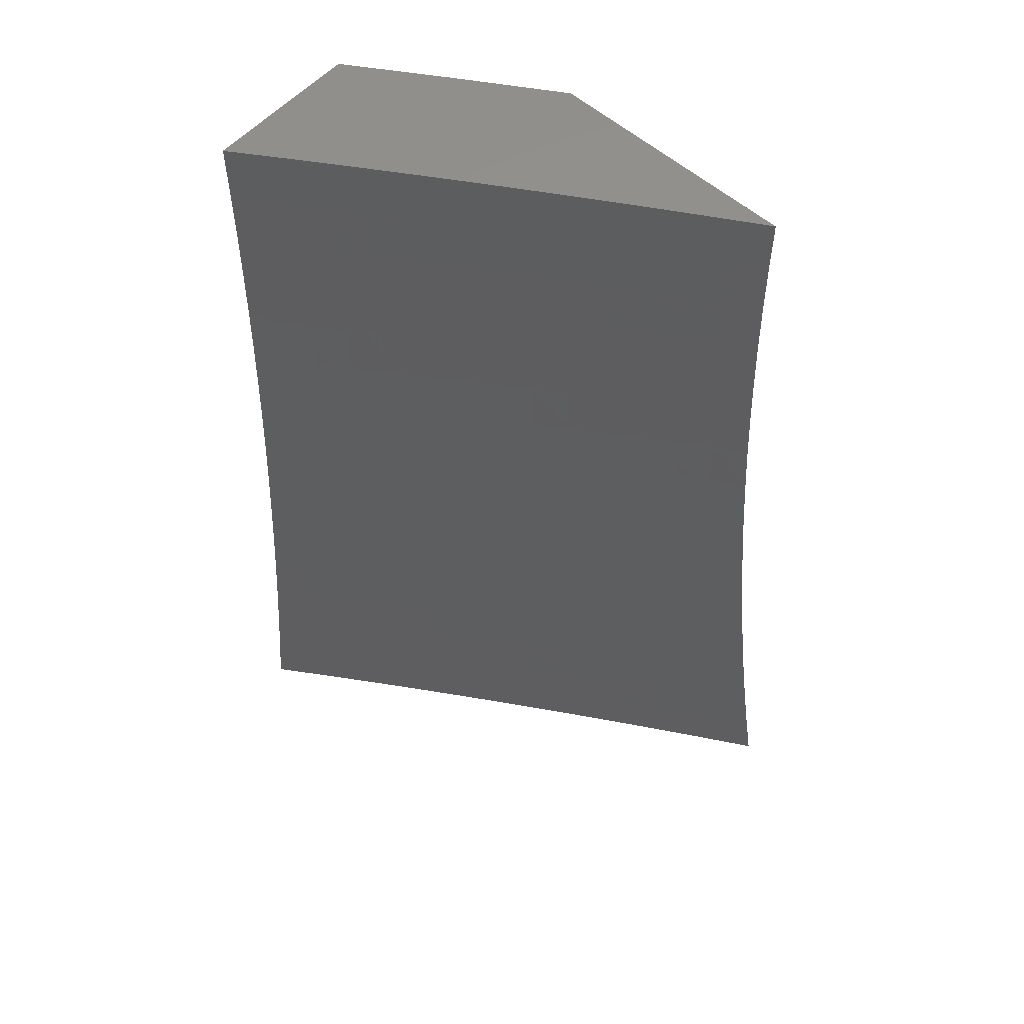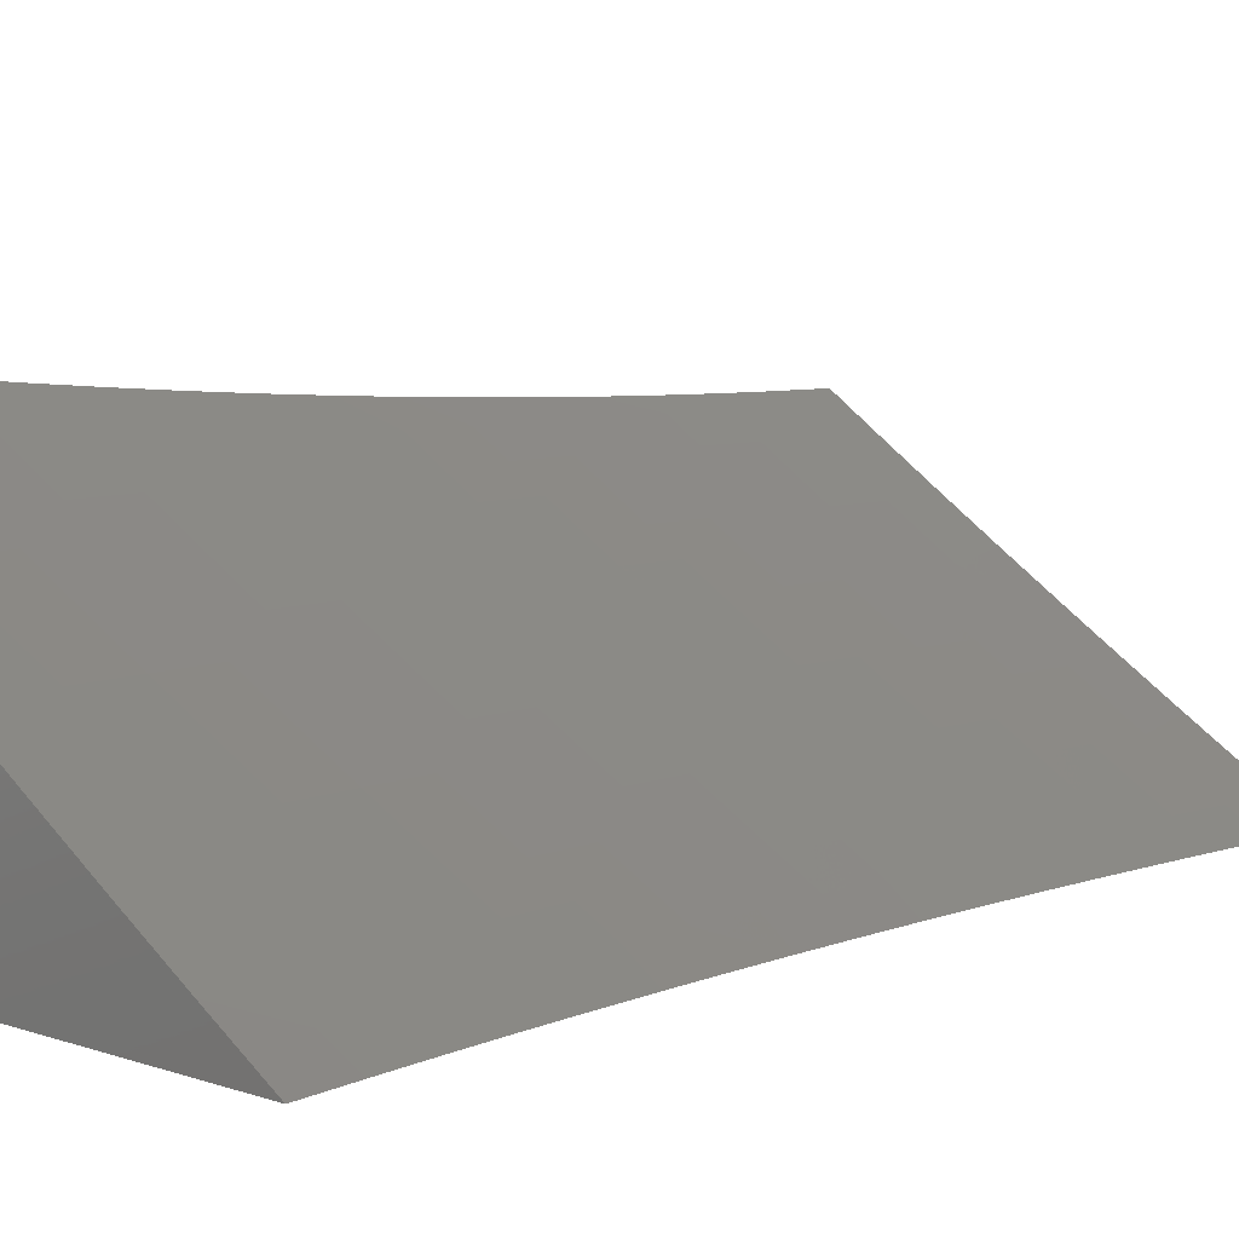
<metadata>
{"format":"stl","ext":"stl","renderer":"f3d","projection":"perspective","resolution":1024,"background":"white","views":[{"elev":57.3,"azim":42.2,"up":"+Y"},{"elev":6.8,"azim":45.8,"up":"+Z"}]}
</metadata>
<code>
# stl→obj: 377 verts, 750 faces
v -5.943 -7.159e-16 -9.748
v -6 -7.183e-16 -9.711
v -5.984 -0.06577 -9.721
v -6 -0.06264 -9.711
v -6 -0.1253 -9.71
v -5.983 -0.1318 -9.721
v -6 -0.1879 -9.709
v -5.981 -0.1982 -9.721
v -6 -0.2505 -9.707
v -5.978 -0.2648 -9.721
v -6 -0.3131 -9.705
v -5.975 -0.3317 -9.721
v -6 -0.3757 -9.703
v -5.971 -0.3988 -9.721
v -6 -0.4382 -9.7
v -5.965 -0.4662 -9.721
v -5.999 -0.4689 -9.699
v -6 -0.5008 -9.697
v -6 -0.5633 -9.693
v -5.993 -0.5368 -9.699
v -5.96 -0.5338 -9.721
v -5.926 -0.5307 -9.743
v -5.931 -0.4635 -9.743
v -5.891 -0.5277 -9.766
v -5.897 -0.4609 -9.766
v -5.857 -0.5246 -9.788
v -5.863 -0.4582 -9.788
v -5.823 -0.5216 -9.809
v -5.829 -0.4555 -9.809
v -5.789 -0.5185 -9.831
v -5.795 -0.4528 -9.831
v -5.755 -0.5154 -9.853
v -5.76 -0.4502 -9.853
v -5.72 -0.5123 -9.874
v -5.726 -0.4475 -9.874
v -5.686 -0.5093 -9.896
v -5.691 -0.4448 -9.896
v -5.651 -0.5062 -9.917
v -5.657 -0.4421 -9.917
v -5.617 -0.5031 -9.938
v -5.622 -0.4394 -9.938
v -5.582 -0.5 -9.959
v -5.588 -0.4367 -9.959
v -5.547 -0.4969 -9.979
v -5.553 -0.434 -9.979
v -5.517 -0.4397 -10
v -5.522 -0.377 -10
v -5.987 -0.605 -9.699
v -6 -0.6258 -9.688
v -5.979 -0.6734 -9.699
v -6 -0.6882 -9.684
v -5.971 -0.742 -9.699
v -6 -0.7506 -9.679
v -5.961 -0.8108 -9.699
v -6 -0.813 -9.673
v -5.995 -0.8153 -9.676
v -6 -0.8754 -9.667
v -5.985 -0.8846 -9.676
v -6 -0.9377 -9.66
v -5.973 -0.9541 -9.676
v -6 -1 -9.653
v -5.931 -1 -9.699
v -5.862 -1 -9.743
v -5.906 -0.9434 -9.721
v -5.94 -0.9487 -9.699
v -5.793 -1 -9.787
v -5.839 -0.9326 -9.766
v -5.872 -0.938 -9.743
v -5.917 -0.8747 -9.721
v -5.951 -0.8797 -9.699
v -5.723 -1 -9.831
v -5.759 -0.989 -9.809
v -5.793 -0.9948 -9.788
v -5.805 -0.9272 -9.788
v -5.771 -0.9218 -9.809
v -5.725 -0.9832 -9.831
v -5.737 -0.9163 -9.831
v -5.691 -0.9773 -9.853
v -5.703 -0.9109 -9.853
v -5.657 -0.9715 -9.874
v -5.669 -0.9055 -9.874
v -5.623 -0.9656 -9.896
v -5.635 -0.9 -9.896
v -5.589 -0.9598 -9.917
v -5.601 -0.8946 -9.917
v -5.555 -0.9539 -9.938
v -5.566 -0.8891 -9.938
v -5.521 -0.948 -9.959
v -5.532 -0.8836 -9.959
v -5.487 -0.9422 -9.979
v -5.498 -0.8781 -9.979
v -5.463 -0.8762 -10
v -5.473 -0.8141 -10
v -5.653 -1 -9.874
v -5.582 -1 -9.917
v -5.511 -1 -9.959
v -5.44 -1 -10
v -5.452 -0.9381 -10
v -5.508 -0.8142 -9.979
v -5.482 -0.7519 -10
v -5.517 -0.7504 -9.979
v -5.491 -0.6896 -10
v -5.526 -0.6868 -9.979
v -5.498 -0.6273 -10
v -5.534 -0.6233 -9.979
v -5.505 -0.5648 -10
v -5.541 -0.56 -9.979
v -5.512 -0.5023 -10
v -5.558 -0.3712 -9.979
v -5.526 -0.3143 -10
v -5.562 -0.3088 -9.979
v -5.53 -0.2515 -10
v -5.565 -0.2465 -9.979
v -5.532 -0.1887 -10
v -5.567 -0.1845 -9.979
v -5.534 -0.1258 -10
v -5.569 -0.1227 -9.979
v -5.535 -0.06292 -10
v -5.57 -0.06122 -9.979
v -5.536 -6.627e-16 -10
v -5.594 -6.651e-16 -9.965
v -5.653 -6.714e-16 -9.93
v -5.64 -0.06199 -9.938
v -5.605 -0.06161 -9.959
v -5.674 -0.06237 -9.917
v -5.711 -6.803e-16 -9.894
v -5.709 -0.06275 -9.896
v -5.744 -0.06313 -9.874
v -5.708 -0.1258 -9.896
v -5.743 -0.1265 -9.874
v -5.706 -0.1891 -9.896
v -5.741 -0.1902 -9.874
v -5.704 -0.2526 -9.896
v -5.738 -0.2542 -9.874
v -5.7 -0.3165 -9.896
v -5.735 -0.3184 -9.874
v -5.696 -0.3805 -9.896
v -5.731 -0.3828 -9.874
v -5.77 -6.905e-16 -9.858
v -5.778 -0.06351 -9.853
v -5.777 -0.1273 -9.853
v -5.775 -0.1914 -9.853
v -5.773 -0.2557 -9.853
v -5.769 -0.3203 -9.853
v -5.765 -0.3851 -9.853
v -5.813 -0.06389 -9.831
v -5.828 -7.007e-16 -9.822
v -5.847 -0.06427 -9.809
v -5.885 -7.096e-16 -9.785
v -5.881 -0.06464 -9.788
v -5.916 -0.06502 -9.766
v -5.88 -0.1296 -9.788
v -5.915 -0.1303 -9.766
v -5.878 -0.1948 -9.788
v -5.913 -0.1959 -9.766
v -5.876 -0.2603 -9.788
v -5.91 -0.2618 -9.766
v -5.872 -0.326 -9.788
v -5.907 -0.3279 -9.766
v -5.868 -0.392 -9.788
v -5.902 -0.3943 -9.766
v -5.95 -0.0654 -9.743
v -5.949 -0.1311 -9.743
v -5.947 -0.1971 -9.743
v -5.944 -0.2633 -9.743
v -5.941 -0.3298 -9.743
v -5.936 -0.3965 -9.743
v -5.846 -0.1288 -9.809
v -5.844 -0.1937 -9.809
v -5.841 -0.2587 -9.809
v -5.838 -0.3241 -9.809
v -5.834 -0.3897 -9.809
v -5.812 -0.1281 -9.831
v -5.81 -0.1925 -9.831
v -5.807 -0.2572 -9.831
v -5.804 -0.3222 -9.831
v -5.8 -0.3874 -9.831
v -5.673 -0.125 -9.917
v -5.672 -0.1879 -9.917
v -5.669 -0.2511 -9.917
v -5.666 -0.3145 -9.917
v -5.662 -0.3782 -9.917
v -5.639 -0.1243 -9.938
v -5.637 -0.1868 -9.938
v -5.634 -0.2496 -9.938
v -5.631 -0.3126 -9.938
v -5.627 -0.3759 -9.938
v -5.604 -0.1235 -9.959
v -5.602 -0.1856 -9.959
v -5.6 -0.248 -9.959
v -5.596 -0.3107 -9.959
v -5.592 -0.3736 -9.959
v -5.953 -0.6016 -9.721
v -5.945 -0.6696 -9.721
v -5.937 -0.7378 -9.721
v -5.927 -0.8062 -9.721
v -5.919 -0.5982 -9.743
v -5.911 -0.6658 -9.743
v -5.903 -0.7336 -9.743
v -5.894 -0.8016 -9.743
v -5.883 -0.8697 -9.743
v -5.885 -0.5947 -9.766
v -5.877 -0.662 -9.766
v -5.869 -0.7294 -9.766
v -5.86 -0.797 -9.766
v -5.85 -0.8647 -9.766
v -5.851 -0.5913 -9.788
v -5.843 -0.6581 -9.788
v -5.835 -0.7251 -9.788
v -5.826 -0.7923 -9.788
v -5.816 -0.8597 -9.788
v -5.816 -0.5878 -9.809
v -5.809 -0.6543 -9.809
v -5.801 -0.7209 -9.809
v -5.792 -0.7877 -9.809
v -5.782 -0.8547 -9.809
v -5.782 -0.5844 -9.831
v -5.775 -0.6504 -9.831
v -5.767 -0.7167 -9.831
v -5.758 -0.7831 -9.831
v -5.748 -0.8496 -9.831
v -5.748 -0.5809 -9.853
v -5.741 -0.6466 -9.853
v -5.732 -0.7124 -9.853
v -5.723 -0.7784 -9.853
v -5.714 -0.8446 -9.853
v -5.714 -0.5774 -9.874
v -5.706 -0.6427 -9.874
v -5.698 -0.7082 -9.874
v -5.689 -0.7738 -9.874
v -5.68 -0.8396 -9.874
v -5.679 -0.574 -9.896
v -5.672 -0.6388 -9.896
v -5.664 -0.7039 -9.896
v -5.655 -0.7691 -9.896
v -5.645 -0.8345 -9.896
v -5.645 -0.5705 -9.917
v -5.638 -0.635 -9.917
v -5.63 -0.6996 -9.917
v -5.621 -0.7645 -9.917
v -5.611 -0.8294 -9.917
v -5.61 -0.567 -9.938
v -5.603 -0.6311 -9.938
v -5.595 -0.6953 -9.938
v -5.586 -0.7598 -9.938
v -5.577 -0.8244 -9.938
v -5.576 -0.5635 -9.959
v -5.569 -0.6272 -9.959
v -5.561 -0.6911 -9.959
v -5.552 -0.7551 -9.959
v -5.542 -0.8193 -9.959
v -5.927 -1 -9.863
v -6 -1 -9.816
v -5.968 -0.9772 -9.839
v -6 -0.9377 -9.822
v -5.978 -0.9108 -9.839
v -6 -0.8754 -9.829
v -5.989 -0.8445 -9.839
v -6 -0.8131 -9.835
v -5.962 -0.7737 -9.863
v -5.998 -0.7784 -9.839
v -6 -0.7507 -9.84
v -5.971 -0.7081 -9.863
v -6 -0.6883 -9.845
v -5.979 -0.6427 -9.863
v -6 -0.6258 -9.85
v -5.986 -0.5775 -9.863
v -6 -0.5634 -9.854
v -5.992 -0.5124 -9.863
v -6 -0.5008 -9.858
v -5.997 -0.4476 -9.863
v -6 -0.4383 -9.861
v -5.961 -0.4449 -9.886
v -5.966 -0.3806 -9.886
v -5.93 -0.3783 -9.909
v -5.934 -0.3147 -9.909
v -5.898 -0.3127 -9.932
v -5.901 -0.2497 -9.932
v -5.864 -0.2482 -9.955
v -5.867 -0.1857 -9.955
v -5.831 -0.1846 -9.977
v -5.832 -0.1228 -9.977
v -5.796 -0.1257 -10
v -5.797 -0.06288 -10
v -5.833 -0.06121 -9.977
v -5.797 -6.943e-16 -10
v -5.899 -7.064e-16 -9.937
v -5.87 -0.06153 -9.955
v -5.906 -0.06184 -9.932
v -5.905 -0.1243 -9.932
v -5.941 -0.1251 -9.909
v -5.939 -0.188 -9.909
v -5.975 -0.1892 -9.886
v -5.973 -0.2528 -9.886
v -6 -0.2506 -9.869
v -6 -0.3132 -9.867
v -5.97 -0.3166 -9.886
v -6 -0.3758 -9.864
v -6 -0.1879 -9.87
v -5.977 -0.1259 -9.886
v -5.942 -0.06216 -9.909
v -6 -0.1253 -9.871
v -6 -0.06266 -9.872
v -5.978 -0.06247 -9.886
v -6 -7.185e-16 -9.872
v -5.794 -0.1886 -10
v -5.828 -0.2466 -9.977
v -5.861 -0.3108 -9.955
v -5.894 -0.376 -9.932
v -5.925 -0.4422 -9.909
v -5.956 -0.5093 -9.886
v -5.792 -0.2514 -10
v -5.825 -0.3089 -9.977
v -5.858 -0.3737 -9.955
v -5.889 -0.4395 -9.932
v -5.92 -0.5063 -9.909
v -5.95 -0.574 -9.886
v -5.788 -0.3141 -10
v -5.821 -0.3714 -9.977
v -5.853 -0.4368 -9.955
v -5.884 -0.5032 -9.932
v -5.914 -0.5705 -9.909
v -5.943 -0.6389 -9.886
v -5.784 -0.3768 -10
v -5.817 -0.4341 -9.977
v -5.848 -0.5001 -9.955
v -5.878 -0.5671 -9.932
v -5.907 -0.635 -9.909
v -5.935 -0.7039 -9.886
v -5.78 -0.4395 -10
v -5.811 -0.497 -9.977
v -5.842 -0.5636 -9.955
v -5.871 -0.6311 -9.932
v -5.899 -0.6997 -9.909
v -5.927 -0.7691 -9.886
v -5.953 -0.8395 -9.863
v -5.774 -0.5021 -10
v -5.805 -0.5601 -9.977
v -5.835 -0.6273 -9.955
v -5.863 -0.6954 -9.932
v -5.891 -0.7645 -9.909
v -5.917 -0.8344 -9.886
v -5.943 -0.9054 -9.863
v -5.768 -0.5646 -10
v -5.799 -0.6234 -9.977
v -5.827 -0.6911 -9.955
v -5.855 -0.7598 -9.932
v -5.882 -0.8294 -9.909
v -5.907 -0.8999 -9.886
v -5.932 -0.9714 -9.863
v -5.762 -0.627 -10
v -5.791 -0.6868 -9.977
v -5.819 -0.7551 -9.955
v -5.846 -0.8244 -9.932
v -5.872 -0.8945 -9.909
v -5.896 -0.9655 -9.886
v -5.754 -0.6894 -10
v -5.783 -0.7505 -9.977
v -5.81 -0.8193 -9.955
v -5.836 -0.889 -9.932
v -5.861 -0.9597 -9.909
v -5.854 -1 -9.909
v -5.746 -0.7517 -10
v -5.774 -0.8142 -9.977
v -5.8 -0.8836 -9.955
v -5.825 -0.9539 -9.932
v -5.737 -0.8139 -10
v -5.764 -0.8781 -9.977
v -5.789 -0.948 -9.955
v -5.78 -1 -9.955
v -5.728 -0.8761 -10
v -5.754 -0.9421 -9.977
v -5.717 -0.9381 -10
v -5.706 -1 -10
v -5.937 -0.2512 -9.909
v -5.903 -0.1869 -9.932
v -5.869 -0.1236 -9.955
f 1 2 3
f 3 2 4
f 3 4 5
f 3 5 6
f 6 5 7
f 6 7 8
f 8 7 9
f 8 9 10
f 10 9 11
f 10 11 12
f 12 11 13
f 12 13 14
f 14 13 15
f 14 15 16
f 16 15 17
f 16 17 18
f 18 17 15
f 19 20 18
f 18 20 21
f 18 21 16
f 16 21 22
f 16 22 23
f 23 22 24
f 23 24 25
f 25 24 26
f 25 26 27
f 27 26 28
f 27 28 29
f 29 28 30
f 29 30 31
f 31 30 32
f 31 32 33
f 33 32 34
f 33 34 35
f 35 34 36
f 35 36 37
f 37 36 38
f 37 38 39
f 39 38 40
f 39 40 41
f 41 40 42
f 41 42 43
f 43 42 44
f 43 44 45
f 45 44 46
f 45 46 47
f 20 19 48
f 48 19 49
f 48 49 50
f 50 49 51
f 50 51 52
f 52 51 53
f 52 53 54
f 54 53 55
f 54 55 56
f 56 55 57
f 56 57 58
f 58 57 59
f 58 59 60
f 60 59 61
f 60 61 62
f 63 64 62
f 62 64 65
f 62 65 60
f 60 65 58
f 66 67 63
f 63 67 68
f 63 68 64
f 64 68 69
f 64 69 70
f 70 69 54
f 70 54 56
f 71 72 66
f 66 72 73
f 66 73 74
f 74 73 72
f 74 72 75
f 75 72 76
f 75 76 77
f 77 76 78
f 77 78 79
f 79 78 80
f 79 80 81
f 81 80 82
f 81 82 83
f 83 82 84
f 83 84 85
f 85 84 86
f 85 86 87
f 87 86 88
f 87 88 89
f 89 88 90
f 89 90 91
f 91 90 92
f 91 92 93
f 94 78 71
f 71 78 76
f 71 76 72
f 95 82 94
f 94 82 80
f 94 80 78
f 96 86 95
f 95 86 84
f 95 84 82
f 97 90 96
f 96 90 88
f 96 88 86
f 97 98 90
f 90 98 92
f 91 93 99
f 99 93 100
f 99 100 101
f 101 100 102
f 101 102 103
f 103 102 104
f 103 104 105
f 105 104 106
f 105 106 107
f 107 106 108
f 107 108 44
f 44 108 46
f 45 47 109
f 109 47 110
f 109 110 111
f 111 110 112
f 111 112 113
f 113 112 114
f 113 114 115
f 115 114 116
f 115 116 117
f 117 116 118
f 117 118 119
f 119 118 120
f 119 120 121
f 122 123 121
f 121 123 124
f 121 124 119
f 119 124 117
f 123 122 125
f 125 122 126
f 125 126 127
f 127 126 128
f 127 128 129
f 129 128 130
f 129 130 131
f 131 130 132
f 131 132 133
f 133 132 134
f 133 134 135
f 135 134 136
f 135 136 137
f 137 136 138
f 137 138 37
f 37 138 35
f 126 139 128
f 128 139 140
f 128 140 130
f 130 140 141
f 130 141 132
f 132 141 142
f 132 142 134
f 134 142 143
f 134 143 136
f 136 143 144
f 136 144 138
f 138 144 145
f 138 145 35
f 35 145 33
f 140 139 146
f 146 139 147
f 146 147 148
f 148 147 149
f 148 149 150
f 150 149 151
f 150 151 152
f 152 151 153
f 152 153 154
f 154 153 155
f 154 155 156
f 156 155 157
f 156 157 158
f 158 157 159
f 158 159 160
f 160 159 161
f 160 161 27
f 27 161 25
f 149 1 151
f 151 1 162
f 151 162 153
f 153 162 163
f 153 163 155
f 155 163 164
f 155 164 157
f 157 164 165
f 157 165 159
f 159 165 166
f 159 166 161
f 161 166 167
f 161 167 25
f 25 167 23
f 162 1 3
f 163 162 3
f 148 150 168
f 168 150 152
f 168 152 169
f 169 152 154
f 169 154 170
f 170 154 156
f 170 156 171
f 171 156 158
f 171 158 172
f 172 158 160
f 172 160 29
f 29 160 27
f 141 140 146
f 146 148 173
f 173 148 168
f 173 168 174
f 174 168 169
f 174 169 175
f 175 169 170
f 175 170 176
f 176 170 171
f 176 171 177
f 177 171 172
f 177 172 31
f 31 172 29
f 125 127 178
f 178 127 129
f 178 129 179
f 179 129 131
f 179 131 180
f 180 131 133
f 180 133 181
f 181 133 135
f 181 135 182
f 182 135 137
f 182 137 39
f 39 137 37
f 123 125 183
f 183 125 178
f 183 178 184
f 184 178 179
f 184 179 185
f 185 179 180
f 185 180 186
f 186 180 181
f 186 181 187
f 187 181 182
f 187 182 41
f 41 182 39
f 124 123 188
f 188 123 183
f 188 183 189
f 189 183 184
f 189 184 190
f 190 184 185
f 190 185 191
f 191 185 186
f 191 186 192
f 192 186 187
f 192 187 43
f 43 187 41
f 164 163 6
f 6 163 3
f 142 141 173
f 173 141 146
f 142 173 174
f 115 117 188
f 188 117 124
f 115 188 189
f 165 164 8
f 8 164 6
f 143 142 174
f 143 174 175
f 113 115 189
f 113 189 190
f 166 165 10
f 10 165 8
f 144 143 175
f 144 175 176
f 111 113 190
f 111 190 191
f 167 166 12
f 12 166 10
f 145 144 176
f 145 176 177
f 109 111 191
f 109 191 192
f 23 167 14
f 14 167 12
f 16 23 14
f 33 145 177
f 33 177 31
f 45 109 192
f 45 192 43
f 21 20 193
f 193 20 48
f 193 48 194
f 194 48 50
f 194 50 195
f 195 50 52
f 195 52 196
f 196 52 54
f 196 54 69
f 22 21 197
f 197 21 193
f 197 193 198
f 198 193 194
f 198 194 199
f 199 194 195
f 199 195 200
f 200 195 196
f 200 196 201
f 201 196 69
f 201 69 68
f 24 22 202
f 202 22 197
f 202 197 203
f 203 197 198
f 203 198 204
f 204 198 199
f 204 199 205
f 205 199 200
f 205 200 206
f 206 200 201
f 206 201 67
f 67 201 68
f 26 24 207
f 207 24 202
f 207 202 208
f 208 202 203
f 208 203 209
f 209 203 204
f 209 204 210
f 210 204 205
f 210 205 211
f 211 205 206
f 211 206 74
f 74 206 67
f 74 67 66
f 28 26 212
f 212 26 207
f 212 207 213
f 213 207 208
f 213 208 214
f 214 208 209
f 214 209 215
f 215 209 210
f 215 210 216
f 216 210 211
f 216 211 75
f 75 211 74
f 30 28 217
f 217 28 212
f 217 212 218
f 218 212 213
f 218 213 219
f 219 213 214
f 219 214 220
f 220 214 215
f 220 215 221
f 221 215 216
f 221 216 77
f 77 216 75
f 32 30 222
f 222 30 217
f 222 217 223
f 223 217 218
f 223 218 224
f 224 218 219
f 224 219 225
f 225 219 220
f 225 220 226
f 226 220 221
f 226 221 79
f 79 221 77
f 34 32 227
f 227 32 222
f 227 222 228
f 228 222 223
f 228 223 229
f 229 223 224
f 229 224 230
f 230 224 225
f 230 225 231
f 231 225 226
f 231 226 81
f 81 226 79
f 36 34 232
f 232 34 227
f 232 227 233
f 233 227 228
f 233 228 234
f 234 228 229
f 234 229 235
f 235 229 230
f 235 230 236
f 236 230 231
f 236 231 83
f 83 231 81
f 38 36 237
f 237 36 232
f 237 232 238
f 238 232 233
f 238 233 239
f 239 233 234
f 239 234 240
f 240 234 235
f 240 235 241
f 241 235 236
f 241 236 85
f 85 236 83
f 40 38 242
f 242 38 237
f 242 237 243
f 243 237 238
f 243 238 244
f 244 238 239
f 244 239 245
f 245 239 240
f 245 240 246
f 246 240 241
f 246 241 87
f 87 241 85
f 107 44 42
f 42 40 247
f 247 40 242
f 247 242 248
f 248 242 243
f 248 243 249
f 249 243 244
f 249 244 250
f 250 244 245
f 250 245 251
f 251 245 246
f 251 246 89
f 89 246 87
f 105 107 247
f 247 107 42
f 105 247 248
f 103 105 248
f 103 248 249
f 101 103 249
f 101 249 250
f 99 101 250
f 99 250 251
f 56 58 70
f 70 58 65
f 70 65 64
f 91 99 251
f 91 251 89
f 252 253 254
f 254 253 255
f 254 255 256
f 256 255 257
f 256 257 258
f 258 257 259
f 258 259 260
f 260 259 261
f 260 261 262
f 262 261 259
f 260 262 263
f 263 262 264
f 263 264 265
f 265 264 266
f 265 266 267
f 267 266 268
f 267 268 269
f 269 268 270
f 269 270 271
f 271 270 272
f 271 272 273
f 273 272 274
f 273 274 275
f 275 274 276
f 275 276 277
f 277 276 278
f 277 278 279
f 279 278 280
f 279 280 281
f 281 280 282
f 281 282 283
f 283 282 284
f 284 282 285
f 284 285 286
f 286 285 287
f 287 285 288
f 287 288 289
f 289 288 290
f 289 290 291
f 291 290 292
f 291 292 293
f 293 292 294
f 293 294 295
f 295 294 296
f 296 294 297
f 296 297 298
f 298 297 274
f 298 274 272
f 295 299 293
f 293 299 300
f 293 300 291
f 291 300 301
f 291 301 289
f 289 301 287
f 299 302 300
f 300 302 303
f 300 303 304
f 304 303 305
f 304 305 301
f 301 305 287
f 283 306 281
f 281 306 307
f 281 307 279
f 279 307 308
f 279 308 277
f 277 308 309
f 277 309 275
f 275 309 310
f 275 310 273
f 273 310 311
f 273 311 269
f 269 311 267
f 306 312 307
f 307 312 313
f 307 313 308
f 308 313 314
f 308 314 309
f 309 314 315
f 309 315 310
f 310 315 316
f 310 316 311
f 311 316 317
f 311 317 267
f 267 317 265
f 312 318 313
f 313 318 319
f 313 319 314
f 314 319 320
f 314 320 315
f 315 320 321
f 315 321 316
f 316 321 322
f 316 322 317
f 317 322 323
f 317 323 265
f 265 323 263
f 318 324 319
f 319 324 325
f 319 325 320
f 320 325 326
f 320 326 321
f 321 326 327
f 321 327 322
f 322 327 328
f 322 328 323
f 323 328 329
f 323 329 263
f 263 329 260
f 324 330 325
f 325 330 331
f 325 331 326
f 326 331 332
f 326 332 327
f 327 332 333
f 327 333 328
f 328 333 334
f 328 334 329
f 329 334 335
f 329 335 260
f 260 335 336
f 260 336 258
f 258 336 256
f 330 337 331
f 331 337 338
f 331 338 332
f 332 338 339
f 332 339 333
f 333 339 340
f 333 340 334
f 334 340 341
f 334 341 335
f 335 341 342
f 335 342 336
f 336 342 343
f 336 343 256
f 256 343 254
f 337 344 338
f 338 344 345
f 338 345 339
f 339 345 346
f 339 346 340
f 340 346 347
f 340 347 341
f 341 347 348
f 341 348 342
f 342 348 349
f 342 349 343
f 343 349 350
f 343 350 254
f 254 350 252
f 344 351 345
f 345 351 352
f 345 352 346
f 346 352 353
f 346 353 347
f 347 353 354
f 347 354 348
f 348 354 355
f 348 355 349
f 349 355 356
f 349 356 350
f 350 356 252
f 351 357 352
f 352 357 358
f 352 358 353
f 353 358 359
f 353 359 354
f 354 359 360
f 354 360 355
f 355 360 361
f 355 361 356
f 356 361 362
f 356 362 252
f 357 363 358
f 358 363 364
f 358 364 359
f 359 364 365
f 359 365 360
f 360 365 366
f 360 366 361
f 361 366 362
f 363 367 364
f 364 367 368
f 364 368 365
f 365 368 369
f 365 369 366
f 366 369 370
f 366 370 362
f 367 371 368
f 368 371 372
f 368 372 369
f 369 372 370
f 371 373 372
f 372 373 374
f 372 374 370
f 301 300 304
f 271 273 269
f 274 297 276
f 276 297 375
f 276 375 278
f 278 375 376
f 278 376 280
f 280 376 377
f 280 377 282
f 282 377 285
f 297 294 375
f 375 294 292
f 375 292 376
f 376 292 290
f 376 290 377
f 377 290 288
f 377 288 285
f 252 63 253
f 253 63 62
f 253 62 61
f 63 252 66
f 66 252 362
f 66 362 71
f 71 362 370
f 71 370 94
f 94 370 95
f 95 370 374
f 95 374 96
f 96 374 97
f 373 102 374
f 374 102 100
f 374 100 93
f 102 373 104
f 104 373 371
f 104 371 367
f 104 367 106
f 106 367 363
f 106 363 108
f 108 363 357
f 108 357 46
f 46 357 351
f 46 351 344
f 46 344 47
f 47 344 337
f 47 337 110
f 110 337 330
f 110 330 112
f 112 330 324
f 112 324 318
f 112 318 114
f 114 318 312
f 114 312 116
f 116 312 306
f 116 306 283
f 116 283 118
f 118 283 284
f 118 284 120
f 120 284 286
f 93 92 374
f 374 92 98
f 374 98 97
f 305 303 2
f 2 303 4
f 4 303 302
f 4 302 5
f 5 302 299
f 5 299 295
f 5 295 7
f 7 295 296
f 7 296 9
f 9 296 298
f 9 298 272
f 9 272 11
f 11 272 270
f 11 270 13
f 13 270 268
f 13 268 15
f 15 268 266
f 15 266 264
f 15 264 18
f 18 264 262
f 18 262 19
f 19 262 259
f 19 259 49
f 49 259 257
f 49 257 255
f 49 255 51
f 51 255 253
f 51 253 53
f 53 253 55
f 55 253 57
f 57 253 59
f 59 253 61
f 287 126 286
f 286 126 122
f 286 122 121
f 305 147 287
f 287 147 139
f 287 139 126
f 2 1 305
f 305 1 149
f 305 149 147
f 121 120 286

</code>
